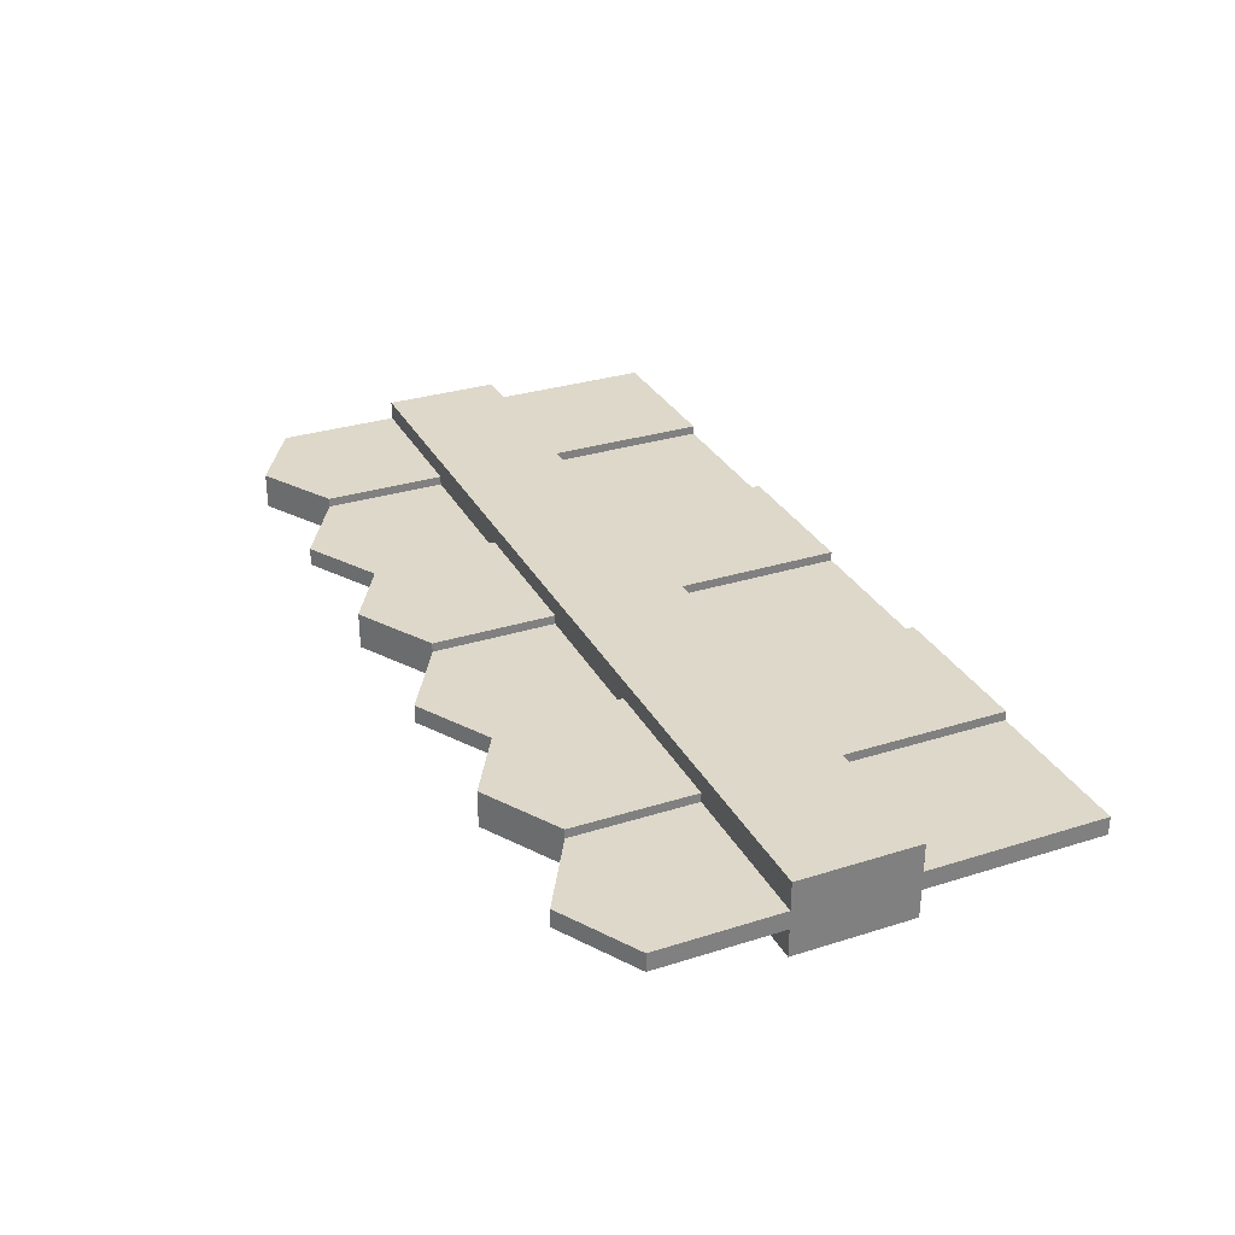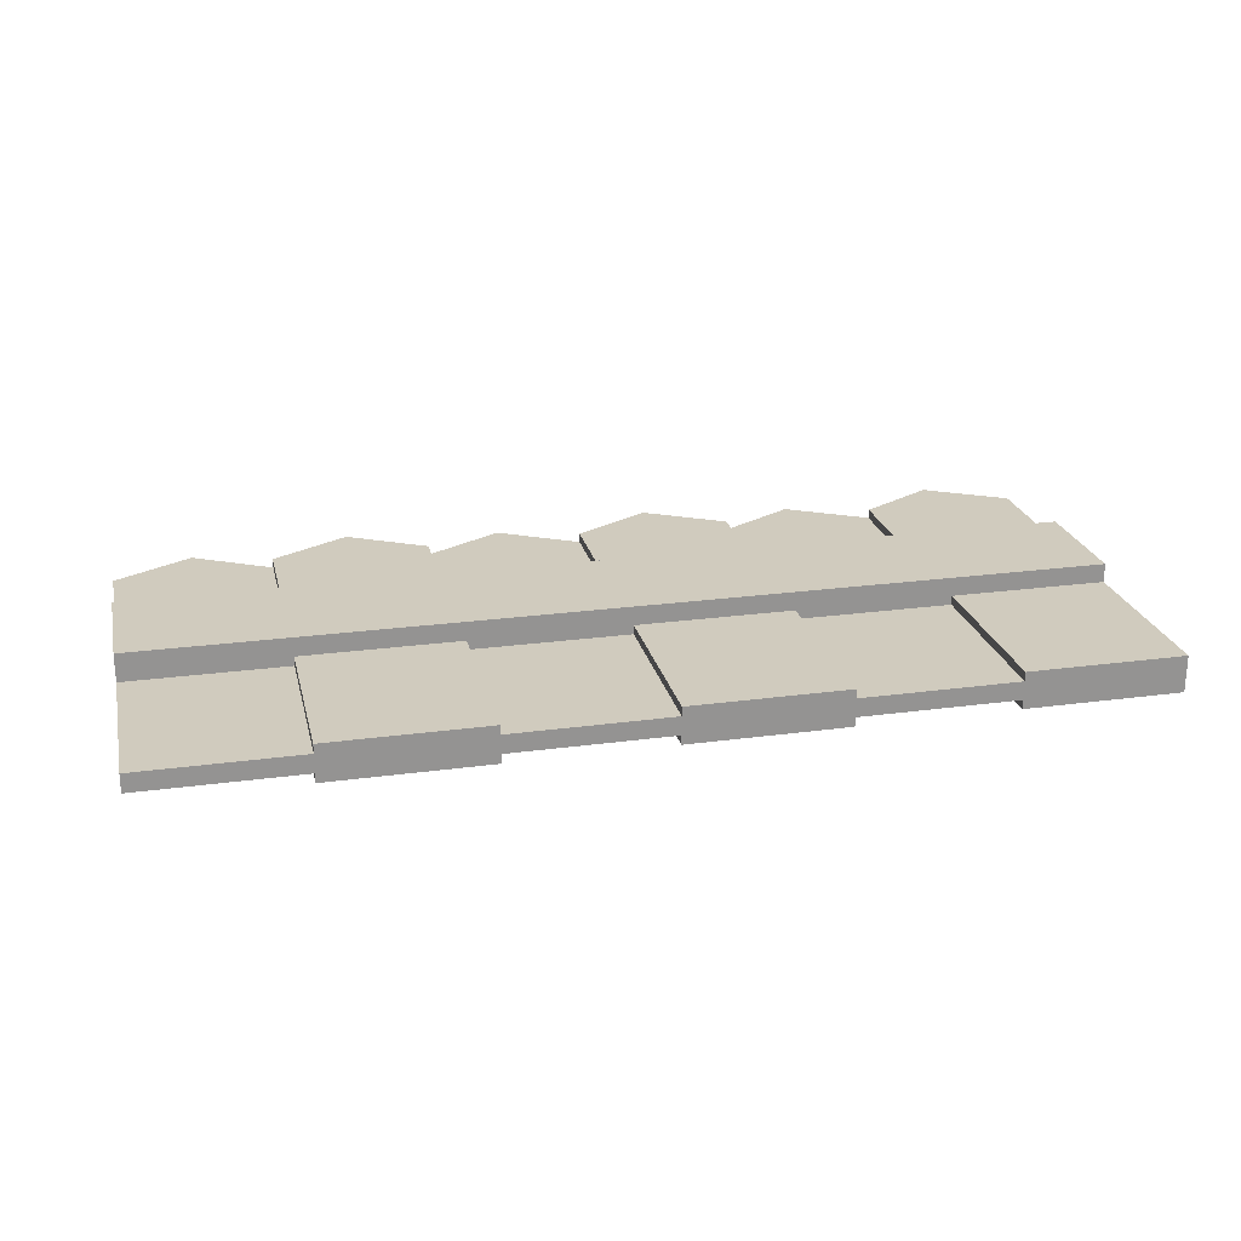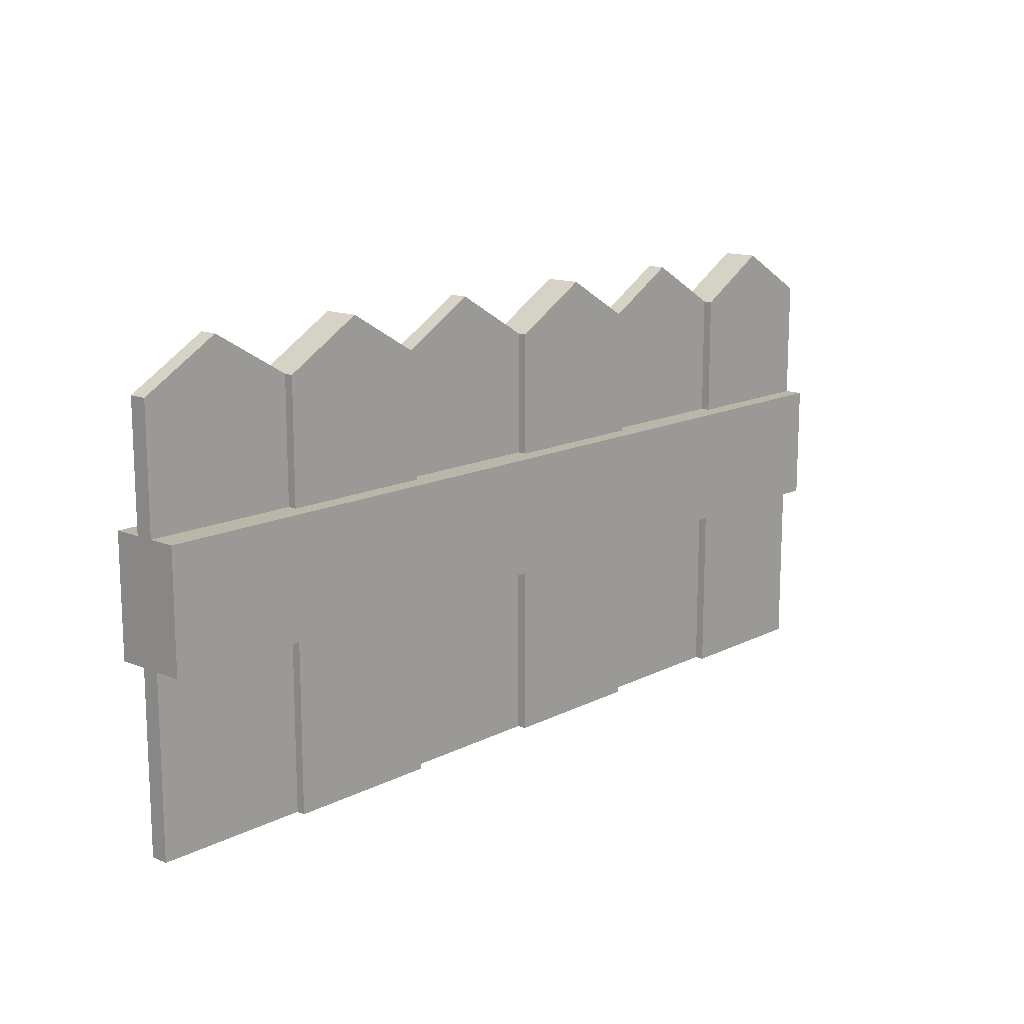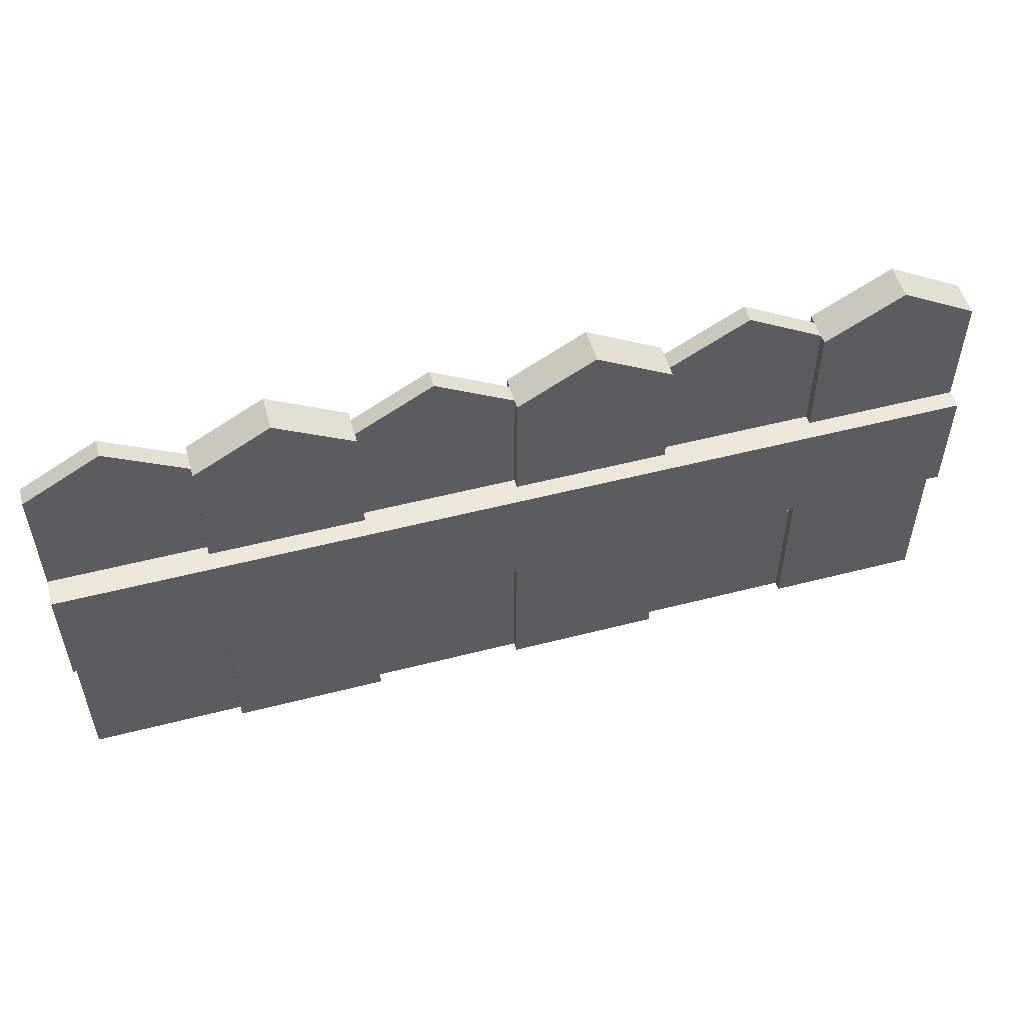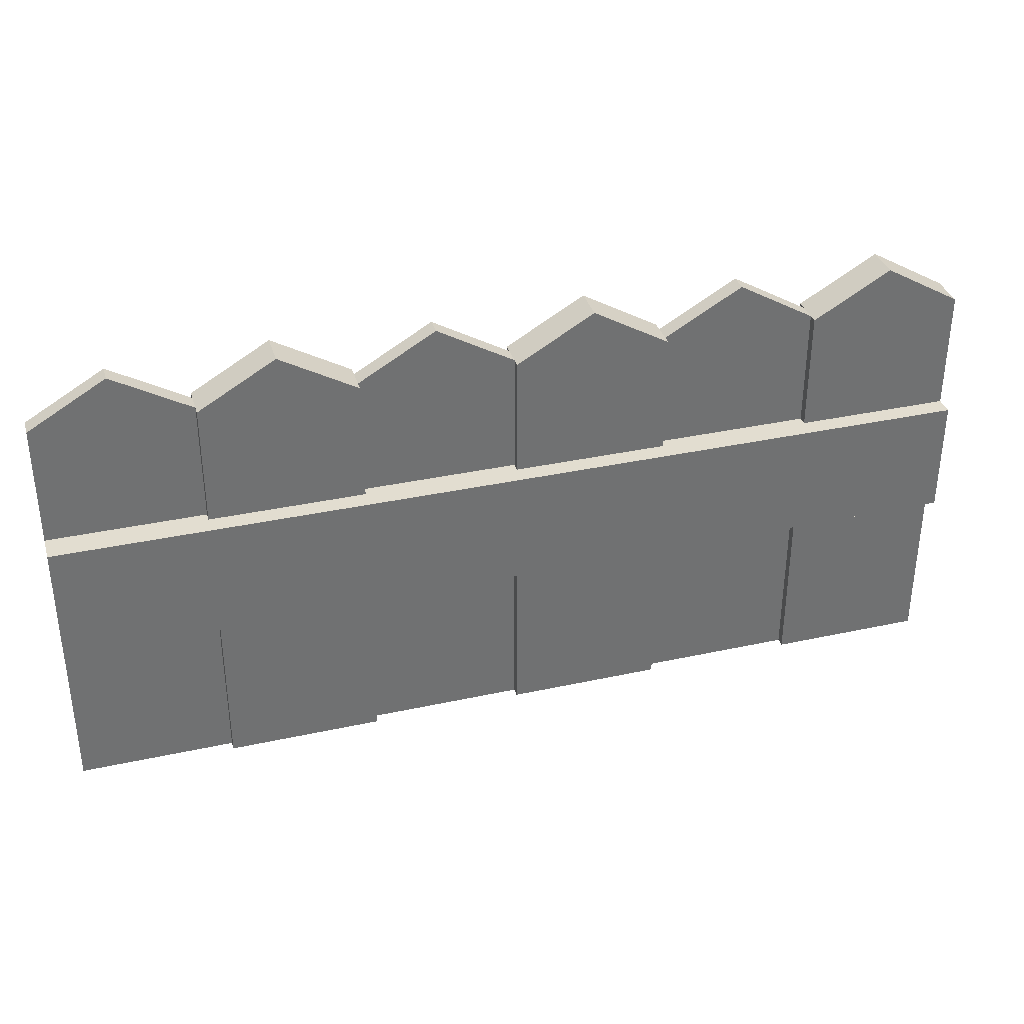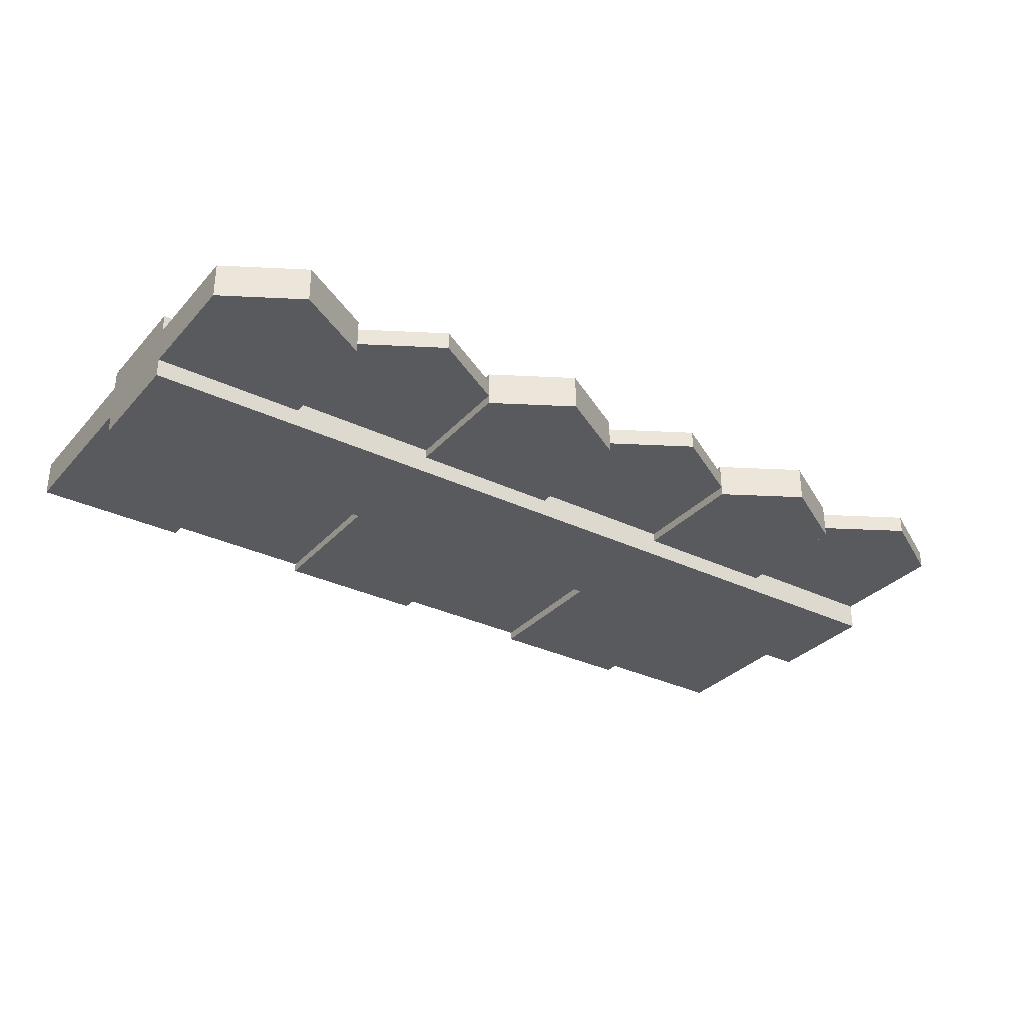
<metadata>
{"format":"obj","ext":"obj","renderer":"f3d","projection":"perspective","resolution":1024,"background":"white","views":[{"elev":31.0,"azim":-114.2,"up":"+Z"},{"elev":23.4,"azim":-13.0,"up":"+Z"},{"elev":14.1,"azim":-47.9,"up":"+Y"},{"elev":52.7,"azim":-15.5,"up":"+Y"},{"elev":35.1,"azim":-16.2,"up":"+Y"},{"elev":-31.8,"azim":145.8,"up":"+Z"}]}
</metadata>
<code>
g fence
v -3.333 3.168 -5
v -1.667 3.168 -5
v -3.333 4.477 -5
v -1.667 4.477 -5
v -2.5 4.961 -5
v -2.5 4.961 -4.613
v -3.333 4.477 -4.903
v -3.333 4.477 -4.71
v -3.333 4.477 -4.613
v 3.333 0 -4.71
v 3.333 1.9 -4.71
v 3.333 0 -4.613
v 3.333 1.9 -4.613
v -5 0 -4.903
v -3.333 0 -4.903
v -5 1.9 -4.903
v -3.333 1.9 -4.903
v -7.219e-15 3.168 -4.71
v -7.219e-15 4.477 -4.71
v 0 3.168 -4.613
v 0 4.477 -4.613
v 0 3.168 -5
v 1.667 3.168 -5
v 0 4.477 -5
v 1.667 4.477 -5
v 0.8333 4.961 -5
v 5 3.168 -4.613
v 3.333 3.168 -4.613
v 5 4.477 -4.613
v 3.333 4.477 -4.613
v 4.167 4.961 -4.613
v 3.333 1.9 -4.903
v 3.333 1.9 -5
v 1.667 1.9 -4.903
v 1.667 1.9 -5
v -5 1.9 -5.2
v 5 1.9 -5.2
v 5 1.9 -5
v 0 1.9 -5
v -7.219e-15 1.9 -4.903
v -1.667 1.9 -5
v -1.667 1.9 -4.903
v -3.333 1.9 -5
v -3.333 3.168 -4.71
v -3.333 3.168 -4.613
v -1.667 0 -4.903
v -7.219e-15 0 -4.903
v 0 0 -5
v 1.667 0 -5
v 5 3.168 -5.2
v 5 3.168 -5
v -5 3.168 -5.2
v 3.333 3.168 -5
v 3.333 3.168 -4.903
v 1.667 3.168 -4.903
v -7.219e-15 3.168 -4.903
v -5 3.168 -4.903
v -3.333 3.168 -4.903
v -1.667 3.168 -4.903
v -1.667 0 -4.613
v -3.333 0 -4.613
v -1.667 1.9 -4.613
v -3.333 1.9 -4.613
v 3.333 3.168 -4.71
v 1.667 3.168 -4.71
v 3.333 4.477 -4.71
v 1.667 4.477 -4.71
v 2.5 4.961 -4.71
v -5 3.168 -4.71
v -5 4.477 -4.71
v -4.167 4.961 -4.71
v 5 0 -4.613
v 5 1.9 -4.613
v 3.333 4.477 -5
v 3.333 4.477 -4.903
v 3.333 0 -5
v 5 0 -5
v 3.333 0 -4.903
v 1.667 0 -4.903
v -1.667 3.168 -4.71
v -1.667 4.477 -4.71
v -0.8333 4.961 -4.71
v -7.219e-15 4.477 -4.903
v 1.667 3.168 -4.613
v -5 3.168 -4.413
v 5 3.168 -4.413
v -1.667 3.168 -4.613
v 1.667 4.477 -4.613
v -1.667 1.9 -4.71
v -1.667 0 -4.71
v 1.667 1.9 -4.71
v 1.667 0 -4.71
v 1.667 1.9 -4.613
v 1.667 0 -4.613
v 5 4.477 -5
v 4.167 4.961 -5
v 1.667 4.477 -4.903
v 2.5 4.961 -4.903
v 0 0 -4.613
v 0 1.9 -4.613
v -3.333 0 -5
v -1.667 0 -5
v 5 1.9 -4.413
v -5 1.9 -4.413
v -7.219e-15 1.9 -4.71
v -5 1.9 -4.71
v -3.333 1.9 -4.71
v -1.667 4.477 -4.903
v -7.219e-15 0 -4.71
v 0.8333 4.961 -4.613
v -0.8333 4.961 -4.903
v -3.333 0 -4.71
v -4.167 4.961 -4.903
v -5 0 -4.71
v -5 4.477 -4.903
v -1.667 4.477 -4.613
f 2 1 3
f 3 4 2
f 3 5 4
f 6 5 3
f 3 7 6
f 6 7 8
f 8 9 6
f 11 10 12
f 12 13 11
f 15 14 16
f 16 17 15
f 19 18 20
f 20 21 19
f 23 22 24
f 24 25 23
f 24 26 25
f 28 27 29
f 29 30 28
f 29 31 30
f 33 32 34
f 33 34 35
f 33 35 36
f 33 36 37
f 37 38 33
f 35 39 36
f 39 40 36
f 40 41 36
f 41 40 42
f 41 43 36
f 43 16 36
f 43 17 16
f 8 44 45
f 45 9 8
f 47 46 42
f 42 40 47
f 49 48 39
f 39 35 49
f 51 50 52
f 52 53 51
f 52 23 53
f 23 54 53
f 23 55 54
f 52 22 23
f 52 56 22
f 52 2 56
f 52 1 2
f 1 52 57
f 57 58 1
f 56 2 59
f 61 60 62
f 62 63 61
f 65 64 66
f 66 67 65
f 66 68 67
f 69 44 8
f 8 70 69
f 8 71 70
f 12 72 73
f 73 13 12
f 74 53 54
f 54 75 74
f 77 76 33
f 33 38 77
f 66 64 28
f 28 30 66
f 33 76 78
f 78 32 33
f 49 35 34
f 34 79 49
f 80 18 19
f 19 81 80
f 19 82 81
f 24 22 56
f 56 83 24
f 28 64 65
f 28 65 84
f 28 84 85
f 28 85 86
f 86 27 28
f 84 20 85
f 20 18 85
f 18 87 85
f 87 18 80
f 87 45 85
f 45 69 85
f 45 44 69
f 39 48 47
f 47 40 39
f 65 67 88
f 88 84 65
f 90 89 62
f 62 60 90
f 78 79 34
f 34 32 78
f 92 91 93
f 93 94 92
f 92 10 11
f 11 91 92
f 51 53 74
f 74 95 51
f 74 96 95
f 23 25 97
f 97 55 23
f 54 55 97
f 97 75 54
f 97 98 75
f 99 94 93
f 93 100 99
f 43 101 15
f 15 17 43
f 102 101 43
f 43 41 102
f 73 103 104
f 104 13 73
f 104 93 13
f 93 11 13
f 93 91 11
f 104 100 93
f 104 105 100
f 104 62 105
f 104 63 62
f 63 104 106
f 106 107 63
f 105 62 89
f 2 4 108
f 108 59 2
f 105 109 99
f 99 100 105
f 20 84 88
f 88 21 20
f 88 110 21
f 102 41 42
f 42 46 102
f 82 111 108
f 108 81 82
f 29 95 96
f 96 31 29
f 107 112 61
f 61 63 107
f 67 97 25
f 25 88 67
f 25 26 88
f 26 110 88
f 68 98 97
f 97 67 68
f 19 83 111
f 111 82 19
f 8 7 113
f 113 71 8
f 114 112 107
f 107 106 114
f 73 27 86
f 86 103 73
f 27 73 72
f 29 27 72
f 29 72 77
f 29 77 38
f 29 38 51
f 51 95 29
f 51 38 37
f 37 50 51
f 90 109 105
f 105 89 90
f 83 56 59
f 59 108 83
f 108 111 83
f 31 96 74
f 74 30 31
f 74 75 30
f 75 66 30
f 104 103 86
f 86 85 104
f 110 26 24
f 24 21 110
f 24 83 21
f 83 19 21
f 66 75 98
f 98 68 66
f 69 106 104
f 104 85 69
f 106 69 70
f 114 106 70
f 114 70 115
f 114 115 57
f 114 57 16
f 16 14 114
f 16 57 52
f 52 36 16
f 37 36 52
f 52 50 37
f 80 81 116
f 116 87 80
f 3 1 58
f 58 7 3
f 45 87 116
f 116 9 45
f 116 6 9
f 90 60 61
f 61 46 90
f 61 112 46
f 46 112 15
f 15 112 114
f 114 14 15
f 46 15 101
f 101 102 46
f 90 46 47
f 109 90 47
f 109 47 48
f 99 109 48
f 99 48 49
f 94 99 49
f 94 49 79
f 92 94 79
f 92 79 78
f 78 10 92
f 10 78 76
f 12 10 76
f 12 76 77
f 77 72 12
f 58 57 115
f 115 7 58
f 115 113 7
f 71 113 115
f 115 70 71
f 108 4 5
f 5 81 108
f 81 5 6
f 6 116 81

</code>
